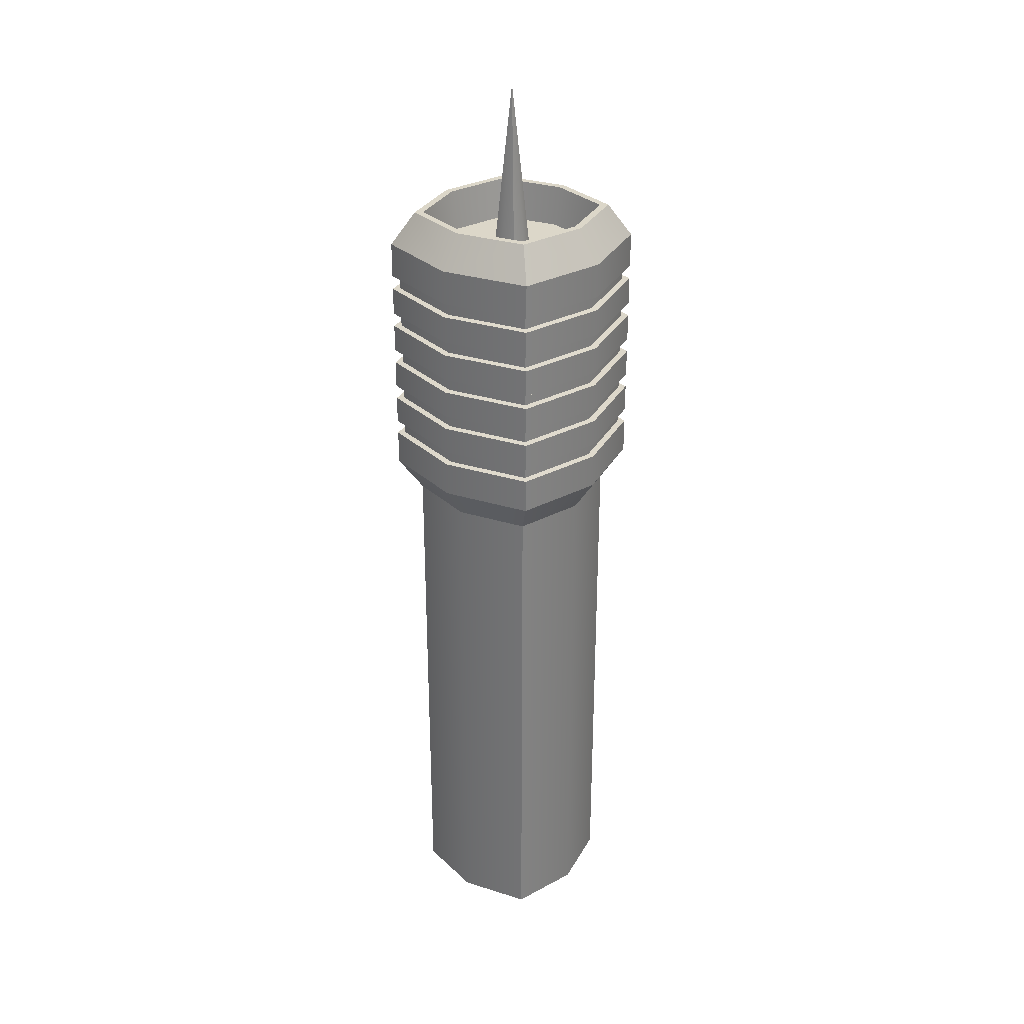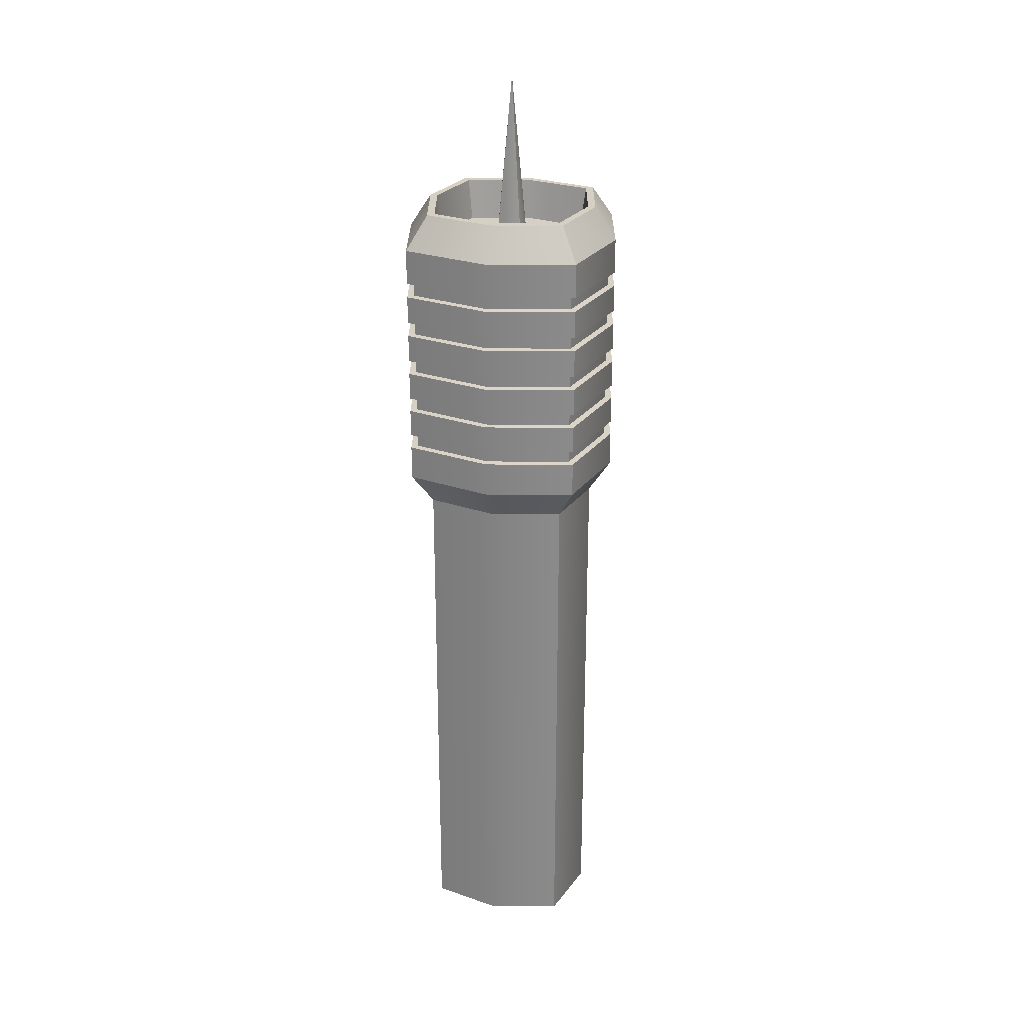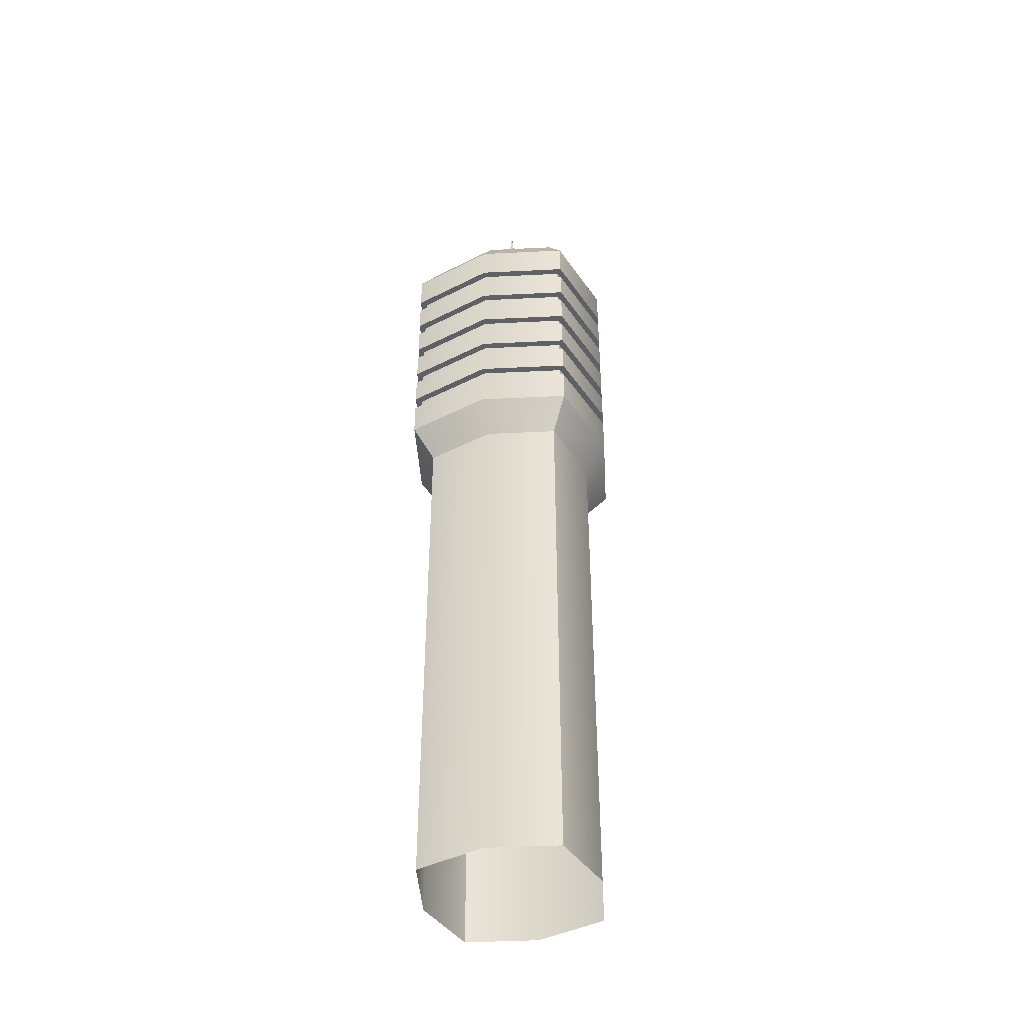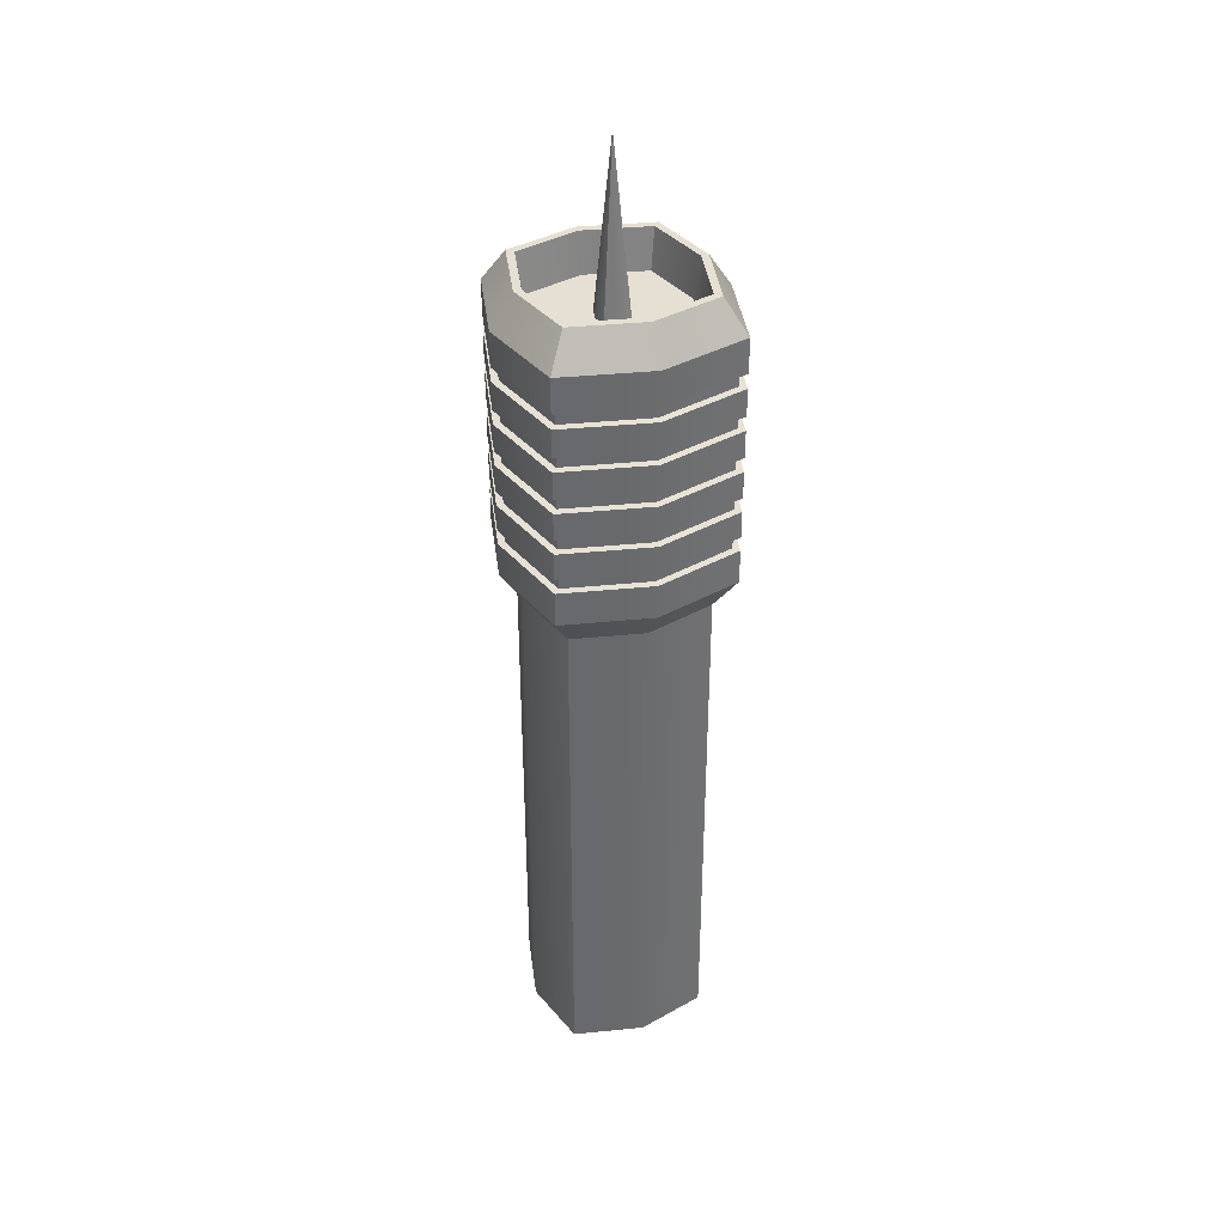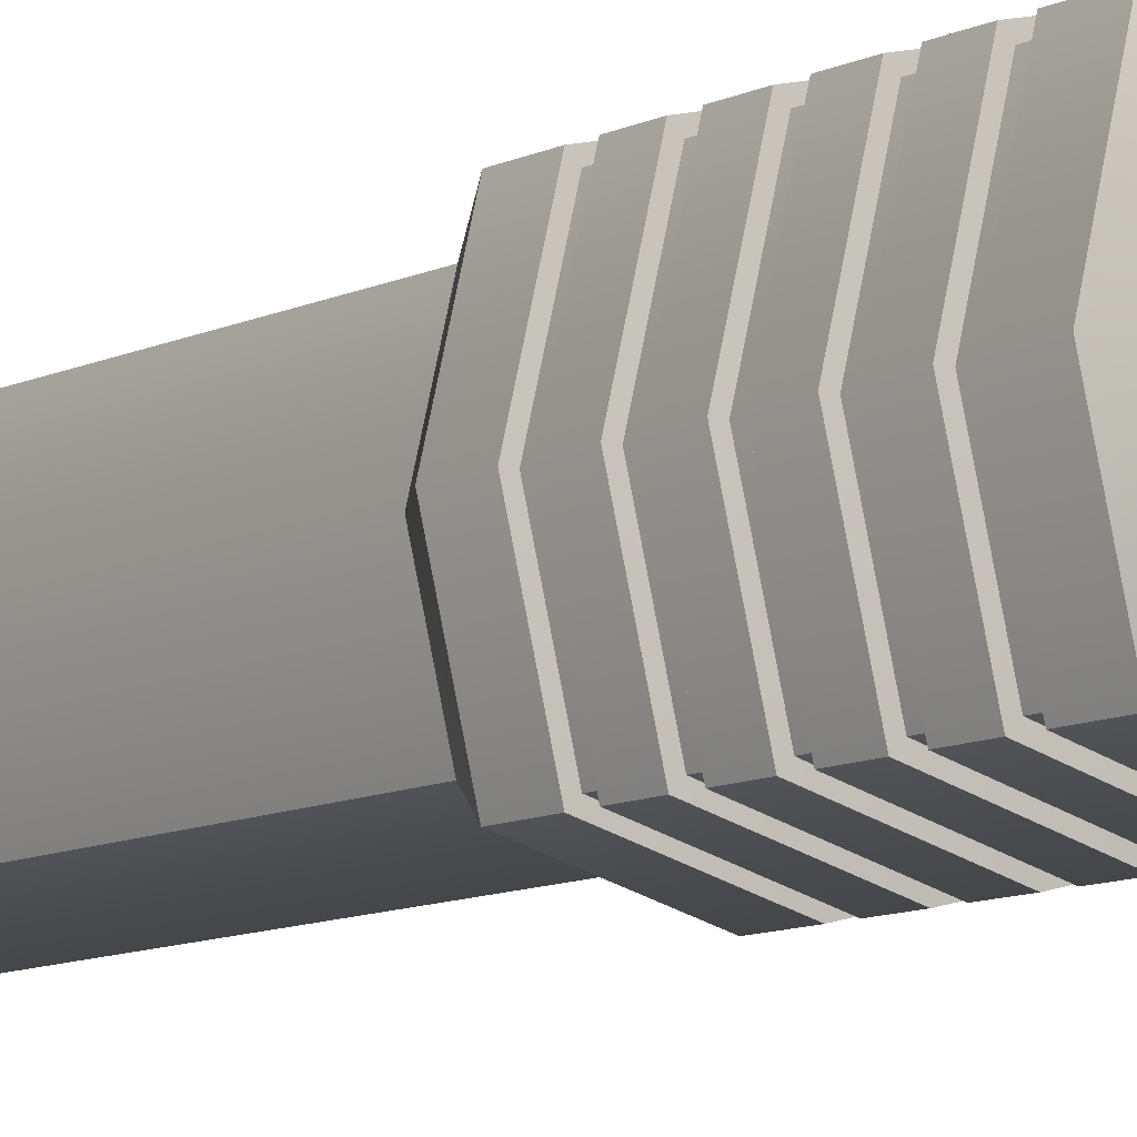
<metadata>
{"format":"obj","ext":"obj","renderer":"f3d","projection":"perspective","resolution":1024,"background":"white","views":[{"elev":30.3,"azim":-141.5,"up":"+Z"},{"elev":26.4,"azim":14.4,"up":"+Z"},{"elev":-42.5,"azim":17.4,"up":"+Z"},{"elev":37.7,"azim":158.7,"up":"+Z"},{"elev":-9.9,"azim":-38.7,"up":"+Y"}]}
</metadata>
<code>
o Cube_Cube.001
v -0.07214 -0.07214 0.2705
v -0.07214 0.07214 0.2705
v -0.07214 -0.07214 -0.2705
v -0.07214 0.07214 -0.2705
v 0.07214 -0.07214 0.2705
v 0.07214 0.07214 0.2705
v 0.07214 -0.07214 -0.2705
v 0.07214 0.07214 -0.2705
v -0.09017 0 0.2705
v -0.09017 0 -0.2705
v 0.09017 0 -0.2705
v 0.09017 0 0.2705
v 0 -0.09017 -0.2705
v 0 0.09017 -0.2705
v 0 -0.09017 0.2705
v 0 0.09017 0.2705
v -0.08248 0 0.5975
v -0.01302 0.01302 0.5565
v 0.08248 0 0.5975
v 0.01302 -0.01302 0.5565
v 0 -0.08248 0.5975
v 0 0.08248 0.5975
v -0.01302 -0.01302 0.5565
v 0.01302 0.01302 0.5565
v -0.09017 0.09017 0.3046
v -0.09017 0.09017 0.5634
v -0.1127 0 0.5634
v -0.1127 0 0.3046
v 0.09017 -0.09017 0.5634
v 0.09017 -0.09017 0.3046
v 0.1127 0 0.5634
v 0.1127 0 0.3046
v 0 -0.1127 0.3046
v 0 -0.1127 0.5634
v -0.09017 -0.09017 0.3046
v -0.09017 -0.09017 0.5634
v 0 0.1127 0.5634
v 0 0.1127 0.3046
v 0.09017 0.09017 0.3046
v 0.09017 0.09017 0.5634
v -0.09017 0 0.5975
v -0.07214 0.07214 0.5975
v 0.09017 0 0.5975
v 0.07214 -0.07214 0.5975
v 0 -0.09017 0.5975
v 0 0.09017 0.5975
v -0.07214 -0.07214 0.5975
v 0.07214 0.07214 0.5975
v -0.07628 0 0.5565
v -0.06599 0.06599 0.5975
v 0.07628 0 0.5565
v 0.06599 -0.06599 0.5975
v 0 -0.07628 0.5565
v 0 0.07628 0.5565
v -0.06599 -0.06599 0.5975
v 0.06599 0.06599 0.5975
v -0.01628 0 0.5565
v -0.06102 0.06102 0.5565
v 0.01628 0 0.5565
v 0.06102 -0.06102 0.5565
v 0 -0.01628 0.5565
v 0 0.01628 0.5565
v -0.06102 -0.06102 0.5565
v 0.06102 0.06102 0.5565
v 0 0 0.7295
v -0.08463 0.08463 0.4271
v -0.08463 0.08463 0.4409
v -0.1058 -0 0.4841
v -0.1058 -0 0.4702
v -0.08463 0.08463 0.4702
v -0.08463 0.08463 0.4841
v -0.1058 0 0.5272
v -0.1058 0 0.5134
v -0.08463 0.08463 0.5134
v -0.08463 0.08463 0.5272
v -0.08463 -0.08463 0.3409
v -0.08463 -0.08463 0.3547
v -0.08463 -0.08463 0.384
v -0.08463 -0.08463 0.3978
v -0.08463 -0.08463 0.4271
v -0.08463 -0.08463 0.4409
v -0.08463 -0.08463 0.4702
v -0.08463 -0.08463 0.4841
v -0.08463 -0.08463 0.5134
v -0.08463 -0.08463 0.5272
v 0.08463 -0.08463 0.3547
v 0.08463 -0.08463 0.3409
v 0 -0.1058 0.3409
v 0 -0.1058 0.3547
v 0.08463 -0.08463 0.3978
v 0.08463 -0.08463 0.384
v 0 -0.1058 0.384
v 0 -0.1058 0.3978
v 0.08463 -0.08463 0.4409
v 0.08463 -0.08463 0.4271
v 0 -0.1058 0.4271
v 0 -0.1058 0.4409
v 0.08463 -0.08463 0.4841
v 0.08463 -0.08463 0.4702
v 0 -0.1058 0.4702
v 0 -0.1058 0.4841
v 0.08463 -0.08463 0.5272
v 0.08463 -0.08463 0.5134
v 0 -0.1058 0.5134
v 0 -0.1058 0.5272
v -0.09017 -0.09017 0.3551
v -0.09017 -0.09017 0.3404
v -0.09017 -0.09017 0.3983
v -0.09017 -0.09017 0.3835
v -0.09017 -0.09017 0.4414
v -0.09017 -0.09017 0.4267
v -0.09017 -0.09017 0.4845
v -0.09017 -0.09017 0.4698
v -0.09017 -0.09017 0.5277
v -0.09017 -0.09017 0.5129
v -0.1127 0 0.5129
v -0.1127 0 0.5277
v -0.1127 0 0.4698
v -0.1127 0 0.4845
v -0.1127 0 0.4267
v -0.1127 0 0.4414
v -0.1127 0 0.3835
v -0.1127 0 0.3983
v -0.1127 0 0.3404
v -0.1127 0 0.3551
v -0.09017 0.09017 0.3551
v -0.09017 0.09017 0.3404
v -0.09017 0.09017 0.3983
v -0.09017 0.09017 0.3835
v -0.09017 0.09017 0.4414
v -0.09017 0.09017 0.4267
v -0.09017 0.09017 0.4845
v -0.09017 0.09017 0.4698
v -0.09017 0.09017 0.5277
v -0.09017 0.09017 0.5129
v 0 0.1127 0.5129
v 0 0.1127 0.5277
v 0 0.1127 0.4698
v 0 0.1127 0.4845
v 0 0.1127 0.4267
v 0 0.1127 0.4414
v 0 0.1127 0.3835
v 0 0.1127 0.3983
v 0 0.1127 0.3404
v 0 0.1127 0.3551
v 0.09017 0.09017 0.3551
v 0.09017 0.09017 0.3404
v 0.09017 0.09017 0.3983
v 0.09017 0.09017 0.3835
v 0.09017 0.09017 0.4414
v 0.09017 0.09017 0.4267
v 0.09017 0.09017 0.4845
v 0.09017 0.09017 0.4698
v 0.09017 0.09017 0.5277
v 0.09017 0.09017 0.5129
v 0.1127 0 0.5129
v 0.1127 0 0.5277
v 0.1127 0 0.4698
v 0.1127 0 0.4845
v 0.1127 0 0.4267
v 0.1127 0 0.4414
v 0.1127 0 0.3835
v 0.1127 0 0.3983
v 0.1127 0 0.3404
v 0.1127 0 0.3551
v 0.09017 -0.09017 0.5129
v 0.09017 -0.09017 0.5277
v 0.09017 -0.09017 0.4698
v 0.09017 -0.09017 0.4845
v 0.09017 -0.09017 0.4267
v 0.09017 -0.09017 0.4414
v 0.09017 -0.09017 0.3835
v 0.09017 -0.09017 0.3983
v 0.09017 -0.09017 0.3404
v 0.09017 -0.09017 0.3551
v 0 -0.1127 0.3551
v 0 -0.1127 0.3404
v 0 -0.1127 0.3983
v 0 -0.1127 0.3835
v 0 -0.1127 0.4414
v 0 -0.1127 0.4267
v 0 -0.1127 0.4845
v 0 -0.1127 0.4698
v 0 -0.1127 0.5277
v 0 -0.1127 0.5129
v -0.1058 0 0.4271
v -0.1058 0 0.4409
v -0.08463 0.08463 0.3978
v -0.08463 0.08463 0.384
v -0.1058 0 0.384
v -0.1058 0 0.3978
v -0.08463 0.08463 0.3547
v -0.08463 0.08463 0.3409
v -0.1058 0 0.3409
v -0.1058 0 0.3547
v 0.1058 0 0.5134
v 0.1058 0 0.5272
v 0.1058 -0 0.4702
v 0.1058 -0 0.4841
v 0.1058 0 0.4271
v 0.1058 0 0.4409
v 0.1058 0 0.384
v 0.1058 0 0.3978
v 0.1058 0 0.3409
v 0.1058 0 0.3547
v 0.08463 0.08463 0.5272
v 0.08463 0.08463 0.5134
v 0 0.1058 0.5134
v 0 0.1058 0.5272
v 0.08463 0.08463 0.4841
v 0.08463 0.08463 0.4702
v 0 0.1058 0.4702
v 0 0.1058 0.4841
v 0.08463 0.08463 0.4409
v 0.08463 0.08463 0.4271
v 0 0.1058 0.4271
v 0 0.1058 0.4409
v 0.08463 0.08463 0.3978
v 0.08463 0.08463 0.384
v 0 0.1058 0.384
v 0 0.1058 0.3978
v 0.08463 0.08463 0.3547
v 0.08463 0.08463 0.3409
v 0 0.1058 0.3409
v 0 0.1058 0.3547
f 2 10 9
f 8 12 11
f 31 44 29
f 7 15 13
f 4 16 14
f 1 33 35
f 11 5 7
f 9 3 1
f 27 47 41
f 14 6 8
f 13 1 3
f 31 48 43
f 61 20 65
f 23 61 65
f 20 59 65
f 59 24 65
f 6 38 39
f 6 32 12
f 2 38 16
f 1 28 9
f 5 33 15
f 27 42 26
f 34 47 36
f 34 44 45
f 37 42 46
f 37 48 40
f 5 32 30
f 111 123 108
f 129 145 126
f 149 165 146
f 147 32 39
f 34 167 29
f 127 38 25
f 109 125 106
f 103 105 104
f 2 28 25
f 50 41 17
f 52 43 19
f 52 45 44
f 50 46 42
f 55 41 47
f 56 43 48
f 55 45 21
f 56 46 22
f 58 17 49
f 60 19 51
f 60 21 52
f 58 22 50
f 63 17 55
f 64 19 56
f 63 21 53
f 64 22 54
f 18 49 57
f 20 51 59
f 20 53 60
f 18 54 58
f 23 49 63
f 24 51 64
f 23 53 61
f 24 54 62
f 24 62 65
f 62 18 65
f 57 23 65
f 18 57 65
f 185 169 166
f 183 171 168
f 181 173 170
f 179 175 172
f 177 30 174
f 26 117 27
f 27 114 36
f 116 112 115
f 113 121 110
f 107 28 35
f 135 119 116
f 133 121 118
f 131 123 120
f 129 125 122
f 127 28 124
f 166 159 156
f 168 161 158
f 170 163 160
f 172 165 162
f 174 32 164
f 155 139 136
f 153 141 138
f 151 143 140
f 149 145 142
f 147 38 144
f 29 157 31
f 31 154 40
f 156 152 155
f 153 161 150
f 151 163 148
f 40 137 37
f 37 134 26
f 136 132 135
f 133 141 130
f 131 143 128
f 36 184 34
f 115 182 185
f 113 180 183
f 111 178 181
f 109 176 179
f 183 82 113
f 161 214 150
f 163 218 148
f 185 103 104
f 122 78 190
f 124 76 194
f 184 85 105
f 157 206 154
f 159 210 152
f 118 82 69
f 162 91 172
f 120 80 186
f 163 90 203
f 144 223 147
f 145 222 225
f 144 193 224
f 159 98 199
f 116 84 73
f 142 219 149
f 143 218 221
f 140 66 216
f 142 189 220
f 158 99 168
f 140 215 151
f 178 79 93
f 141 214 217
f 177 76 107
f 136 74 208
f 124 193 127
f 138 70 212
f 125 192 195
f 138 211 153
f 181 80 111
f 139 210 213
f 162 219 202
f 122 189 129
f 164 223 204
f 123 188 191
f 125 77 106
f 136 207 155
f 107 33 177
f 99 101 100
f 95 97 96
f 91 93 92
f 87 89 88
f 104 85 84
f 100 83 82
f 96 81 80
f 92 79 78
f 88 77 76
f 73 75 74
f 69 71 70
f 186 67 66
f 190 188 189
f 194 192 193
f 196 102 103
f 198 98 99
f 200 94 95
f 202 90 91
f 204 86 87
f 208 206 207
f 212 210 211
f 216 214 215
f 220 218 219
f 224 222 223
f 207 197 196
f 198 210 199
f 200 214 201
f 219 203 202
f 204 222 205
f 74 209 208
f 212 71 213
f 216 67 217
f 189 221 220
f 224 192 225
f 84 72 73
f 69 83 68
f 186 81 187
f 78 191 190
f 194 77 195
f 183 99 100
f 137 75 134
f 184 102 167
f 165 222 146
f 179 78 109
f 180 81 97
f 181 95 96
f 157 102 197
f 141 67 130
f 182 98 169
f 156 103 166
f 139 71 132
f 176 77 89
f 179 91 92
f 160 95 170
f 145 192 126
f 180 94 171
f 143 188 128
f 117 75 72
f 116 74 135
f 177 87 88
f 119 83 112
f 178 90 173
f 161 94 201
f 117 85 114
f 119 71 68
f 156 207 196
f 118 70 133
f 185 84 115
f 165 86 205
f 123 79 108
f 176 86 175
f 164 87 174
f 121 81 110
f 121 67 187
f 160 215 200
f 120 66 131
f 158 211 198
f 182 83 101
f 137 206 209
f 2 4 10
f 8 6 12
f 31 43 44
f 7 5 15
f 4 2 16
f 1 15 33
f 11 12 5
f 9 10 3
f 27 36 47
f 14 16 6
f 13 15 1
f 31 40 48
f 6 16 38
f 6 39 32
f 2 25 38
f 1 35 28
f 5 30 33
f 27 41 42
f 34 45 47
f 34 29 44
f 37 26 42
f 37 46 48
f 5 12 32
f 111 120 123
f 129 142 145
f 149 162 165
f 147 164 32
f 34 184 167
f 127 144 38
f 109 122 125
f 103 102 105
f 2 9 28
f 50 42 41
f 52 44 43
f 52 21 45
f 50 22 46
f 55 17 41
f 56 19 43
f 55 47 45
f 56 48 46
f 58 50 17
f 60 52 19
f 60 53 21
f 58 54 22
f 63 49 17
f 64 51 19
f 63 55 21
f 64 56 22
f 18 58 49
f 20 60 51
f 20 61 53
f 18 62 54
f 23 57 49
f 24 59 51
f 23 63 53
f 24 64 54
f 185 182 169
f 183 180 171
f 181 178 173
f 179 176 175
f 177 33 30
f 26 134 117
f 27 117 114
f 116 119 112
f 113 118 121
f 107 124 28
f 135 132 119
f 133 130 121
f 131 128 123
f 129 126 125
f 127 25 28
f 166 169 159
f 168 171 161
f 170 173 163
f 172 175 165
f 174 30 32
f 155 152 139
f 153 150 141
f 151 148 143
f 149 146 145
f 147 39 38
f 29 167 157
f 31 157 154
f 156 159 152
f 153 158 161
f 151 160 163
f 40 154 137
f 37 137 134
f 136 139 132
f 133 138 141
f 131 140 143
f 36 114 184
f 115 112 182
f 113 110 180
f 111 108 178
f 109 106 176
f 183 100 82
f 161 201 214
f 163 203 218
f 185 166 103
f 122 109 78
f 124 107 76
f 184 114 85
f 157 197 206
f 159 199 210
f 118 113 82
f 162 202 91
f 120 111 80
f 163 173 90
f 144 224 223
f 145 146 222
f 144 127 193
f 159 169 98
f 116 115 84
f 142 220 219
f 143 148 218
f 140 131 66
f 142 129 189
f 158 198 99
f 140 216 215
f 178 108 79
f 141 150 214
f 177 88 76
f 136 135 74
f 124 194 193
f 138 133 70
f 125 126 192
f 138 212 211
f 181 96 80
f 139 152 210
f 162 149 219
f 122 190 189
f 164 147 223
f 123 128 188
f 125 195 77
f 136 208 207
f 107 35 33
f 99 98 101
f 95 94 97
f 91 90 93
f 87 86 89
f 104 105 85
f 100 101 83
f 96 97 81
f 92 93 79
f 88 89 77
f 73 72 75
f 69 68 71
f 186 187 67
f 190 191 188
f 194 195 192
f 196 197 102
f 198 199 98
f 200 201 94
f 202 203 90
f 204 205 86
f 208 209 206
f 212 213 210
f 216 217 214
f 220 221 218
f 224 225 222
f 207 206 197
f 198 211 210
f 200 215 214
f 219 218 203
f 204 223 222
f 74 75 209
f 212 70 71
f 216 66 67
f 189 188 221
f 224 193 192
f 84 85 72
f 69 82 83
f 186 80 81
f 78 79 191
f 194 76 77
f 183 168 99
f 137 209 75
f 184 105 102
f 165 205 222
f 179 92 78
f 180 110 81
f 181 170 95
f 157 167 102
f 141 217 67
f 182 101 98
f 156 196 103
f 139 213 71
f 176 106 77
f 179 172 91
f 160 200 95
f 145 225 192
f 180 97 94
f 143 221 188
f 117 134 75
f 116 73 74
f 177 174 87
f 119 68 83
f 178 93 90
f 161 171 94
f 117 72 85
f 119 132 71
f 156 155 207
f 118 69 70
f 185 104 84
f 165 175 86
f 123 191 79
f 176 89 86
f 164 204 87
f 121 187 81
f 121 130 67
f 160 151 215
f 120 186 66
f 158 153 211
f 182 112 83
f 137 154 206

</code>
